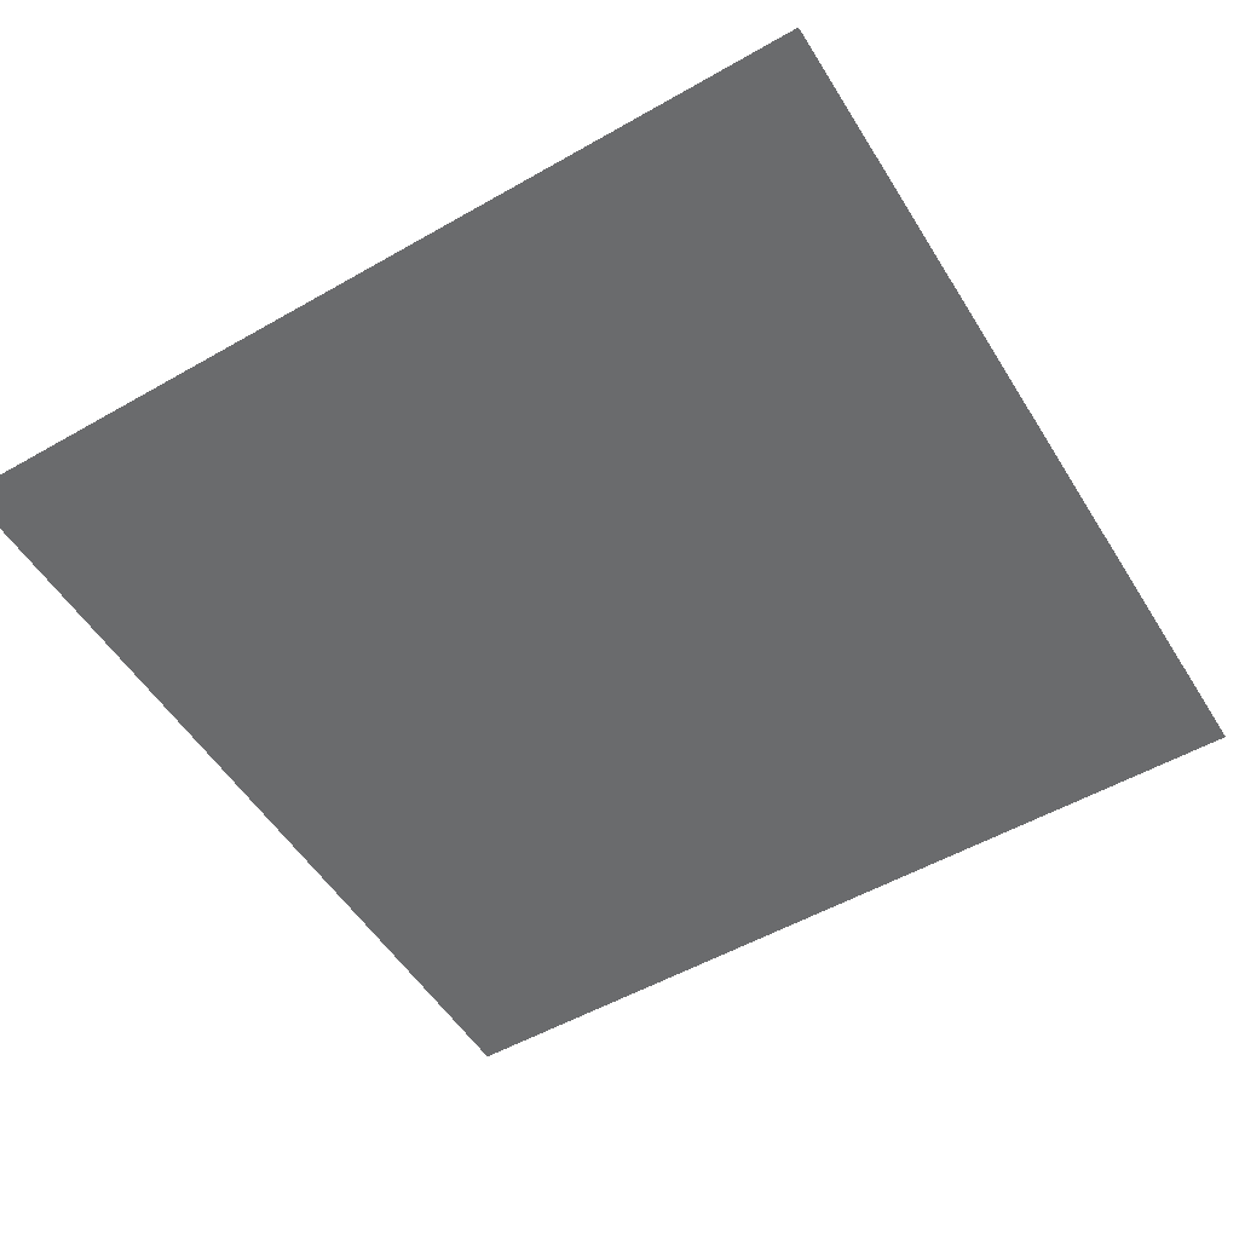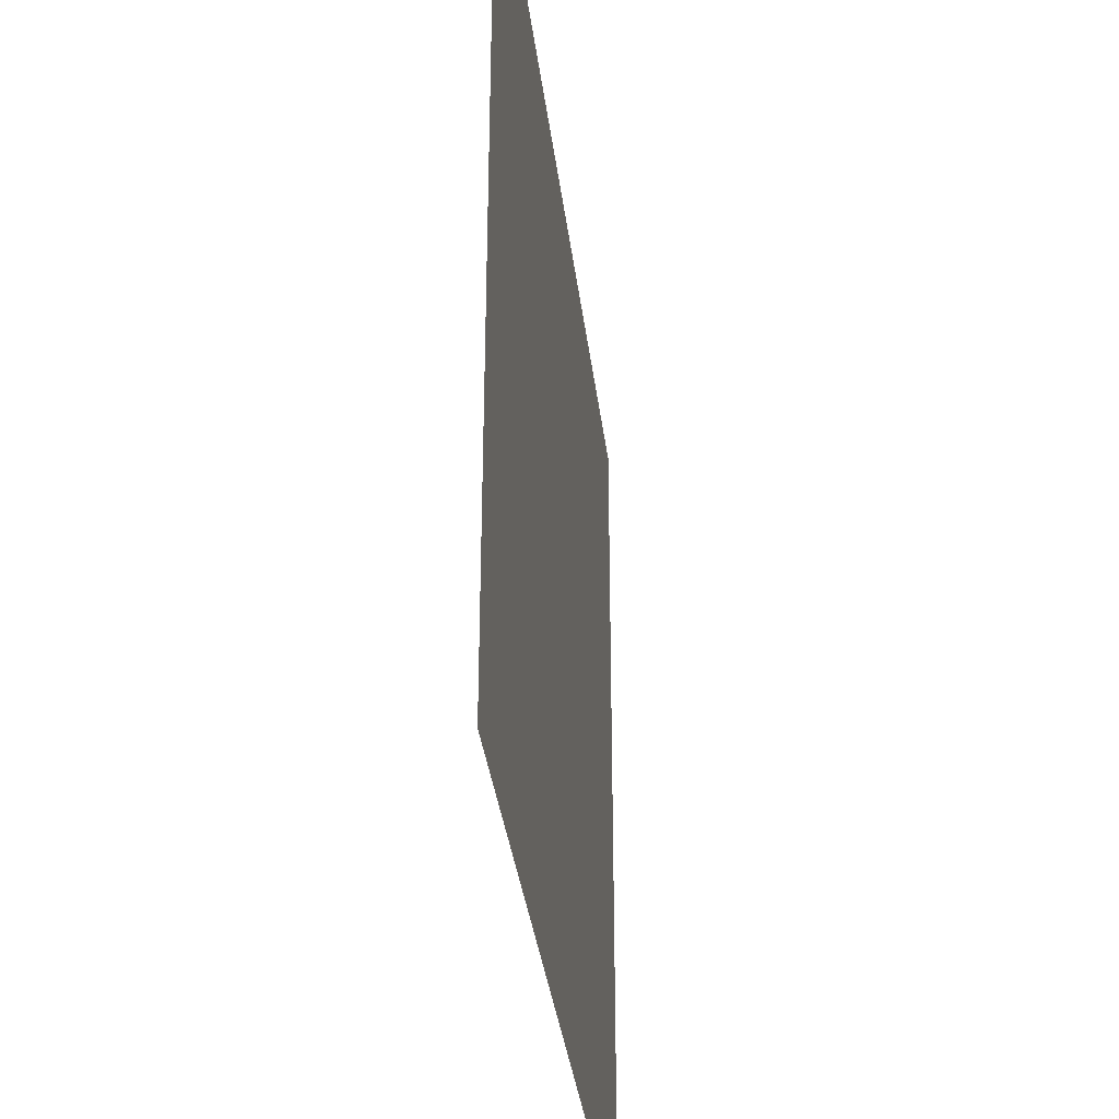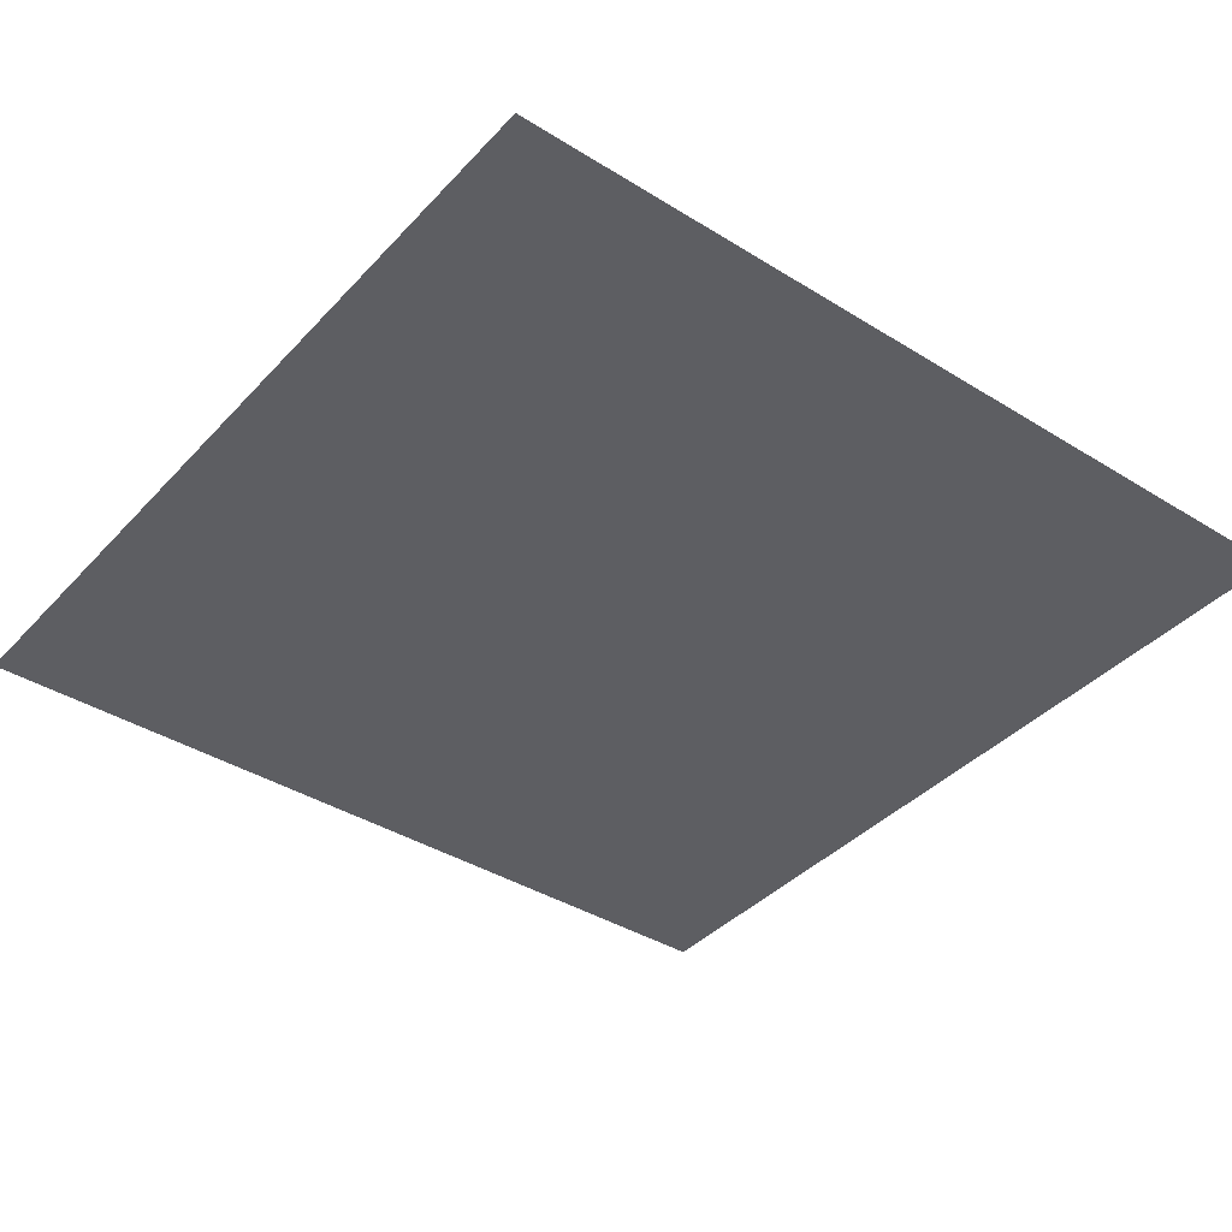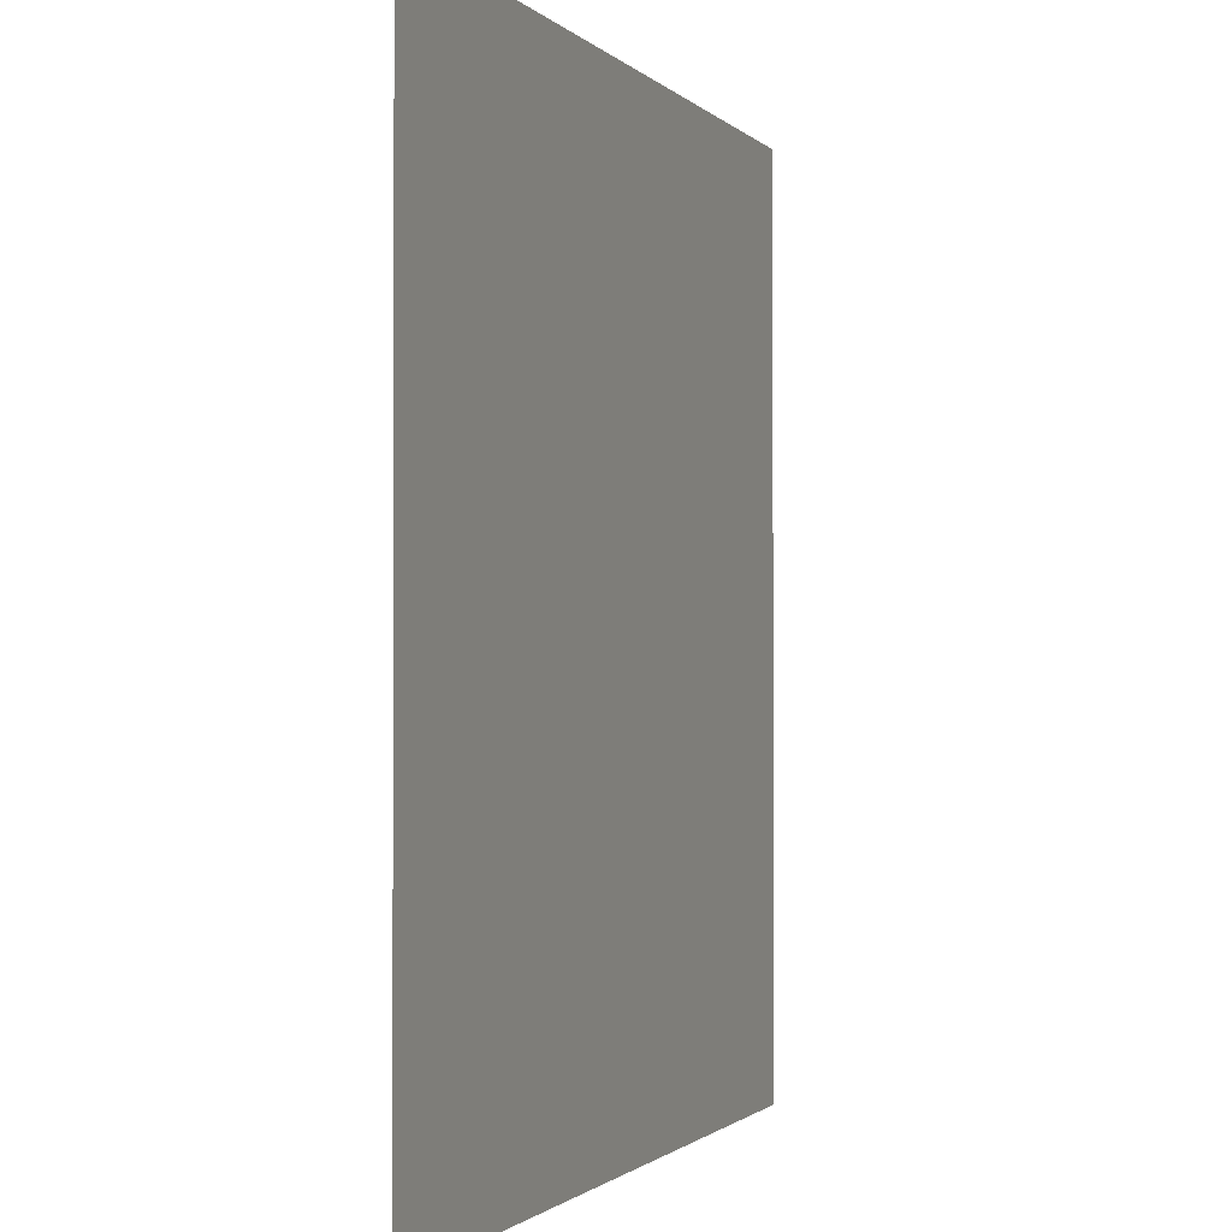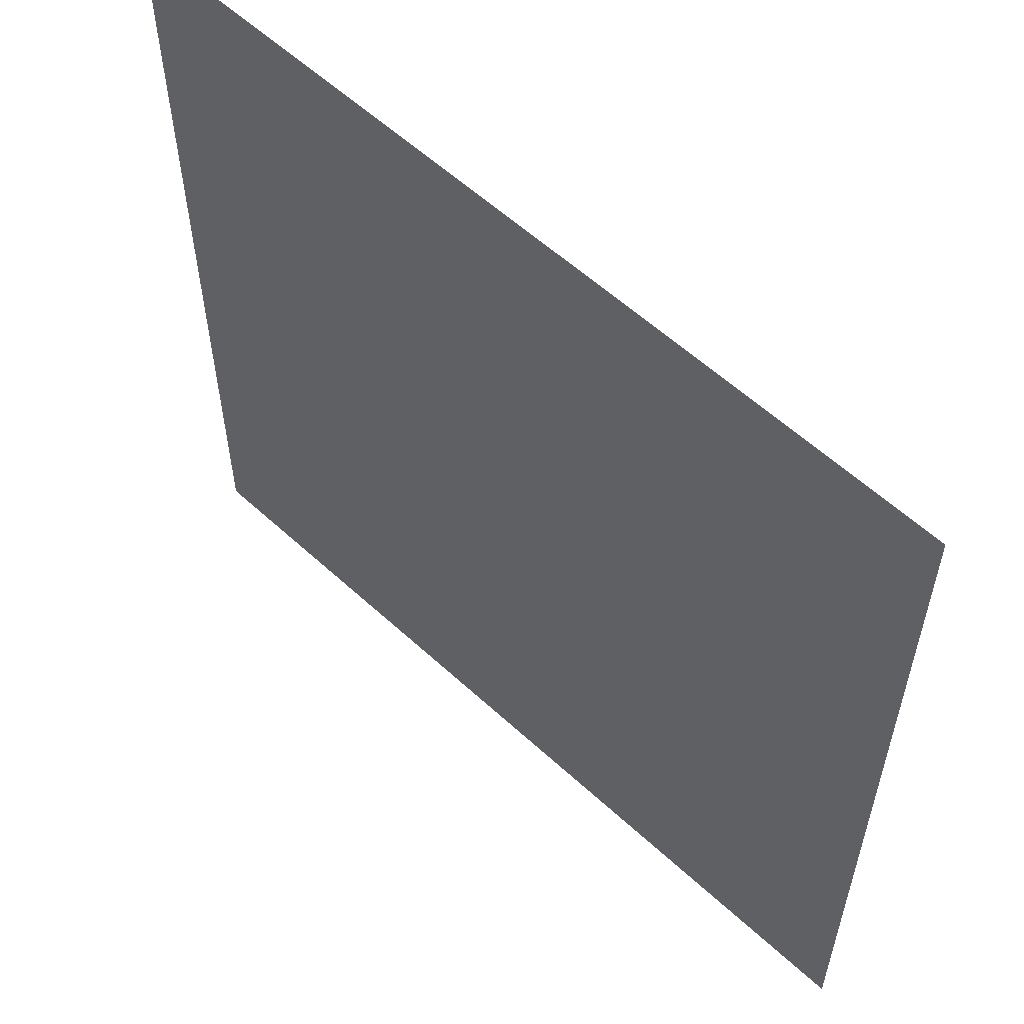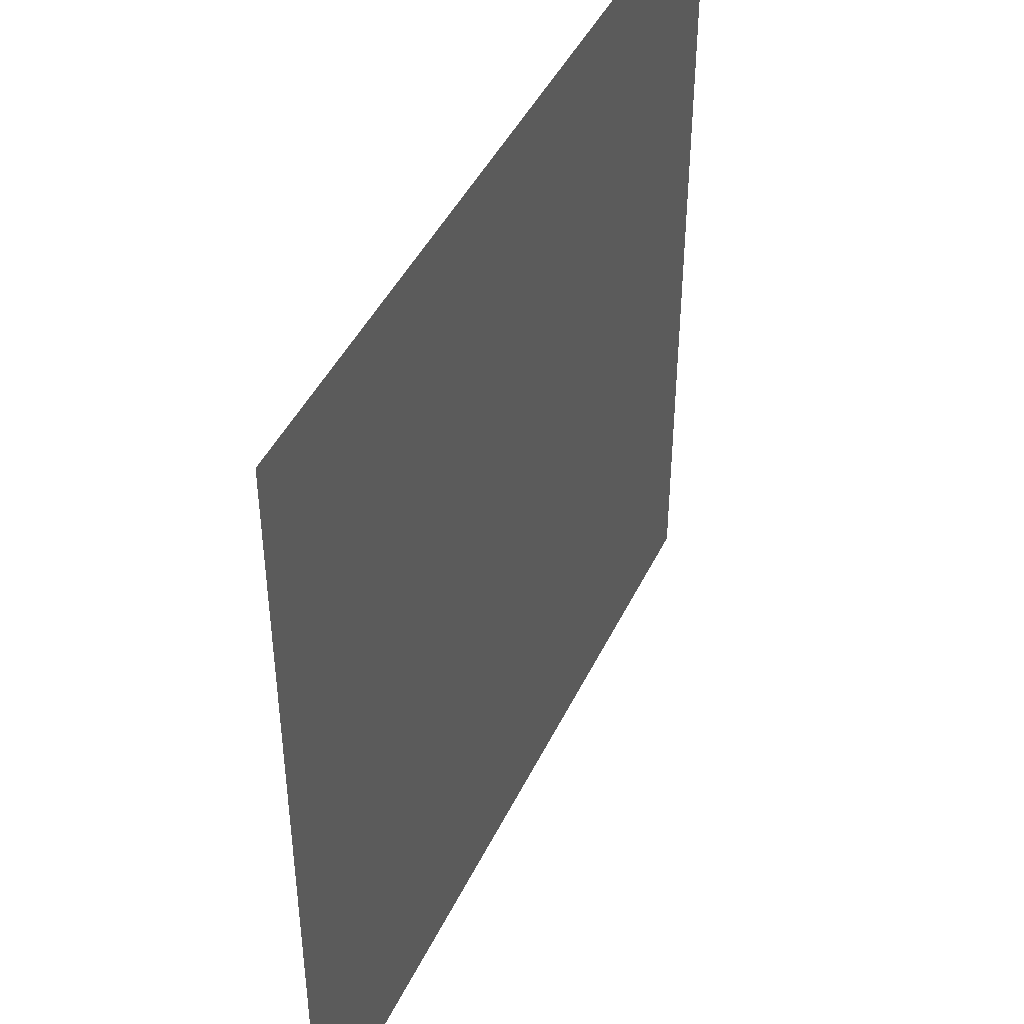
<metadata>
{"format":"obj","ext":"obj","renderer":"f3d","projection":"perspective","resolution":1024,"background":"white","views":[{"elev":-53.2,"azim":121.4,"up":"+Z"},{"elev":-35.1,"azim":-83.1,"up":"+Y"},{"elev":-39.2,"azim":52.2,"up":"+Z"},{"elev":-1.2,"azim":109.2,"up":"+Y"},{"elev":58.0,"azim":-136.4,"up":"+Y"},{"elev":44.7,"azim":-65.5,"up":"+Y"}]}
</metadata>
<code>
v -1 -1 0
v 1 -1 0
v 1 1 0
v -1 1 0
f 1 2 3 4

</code>
